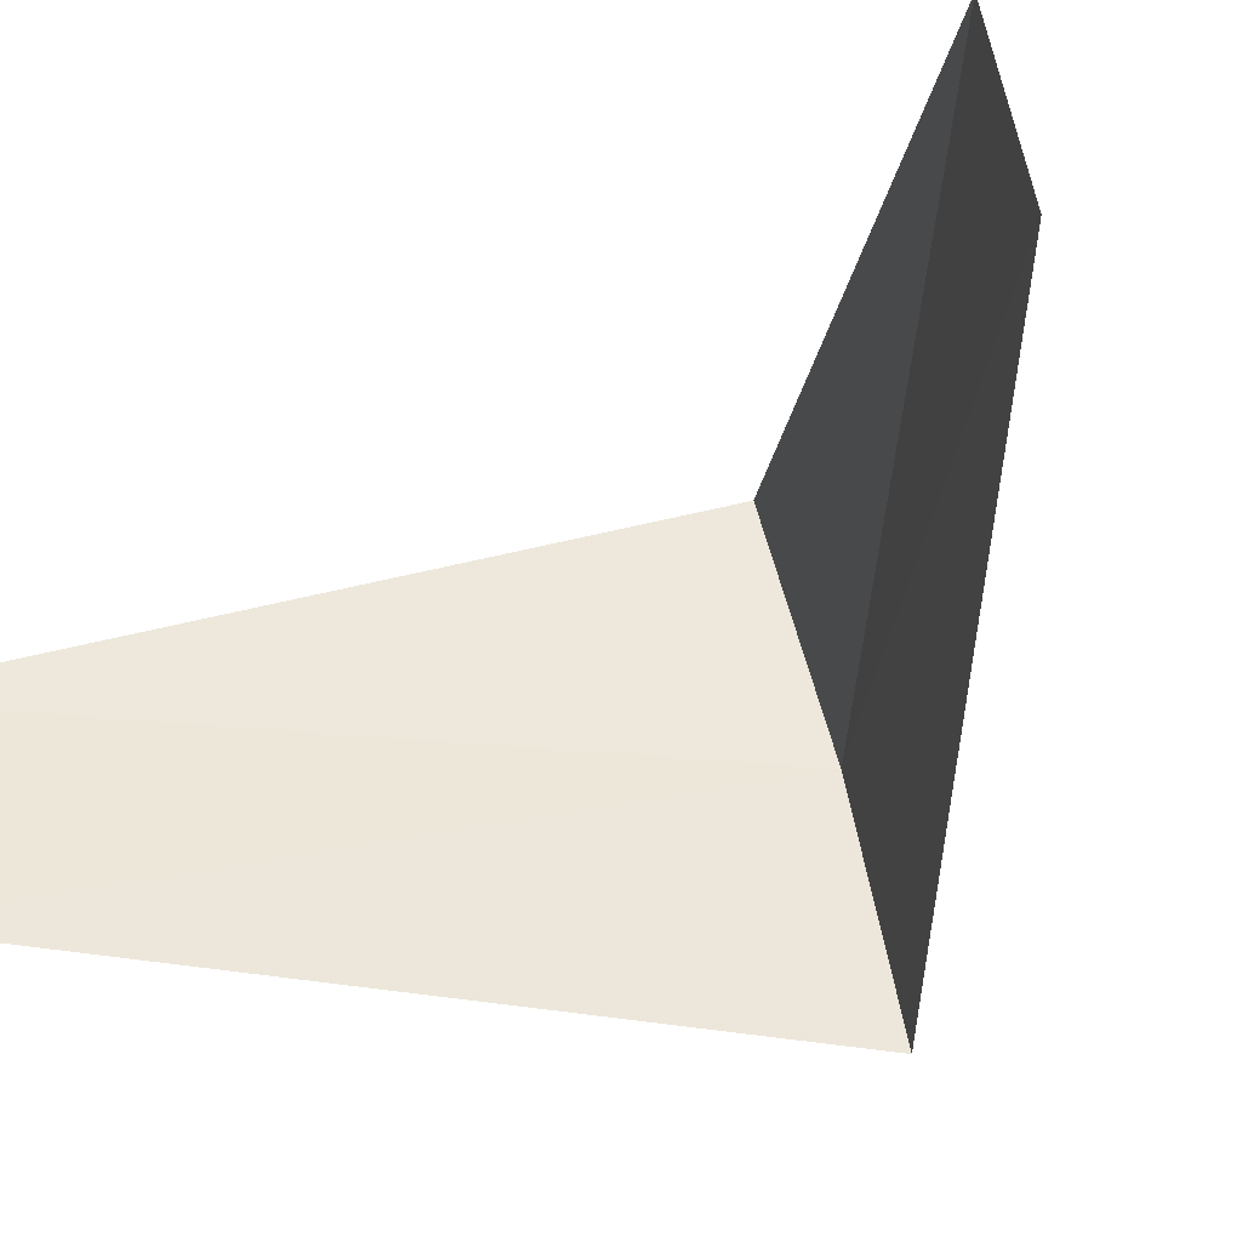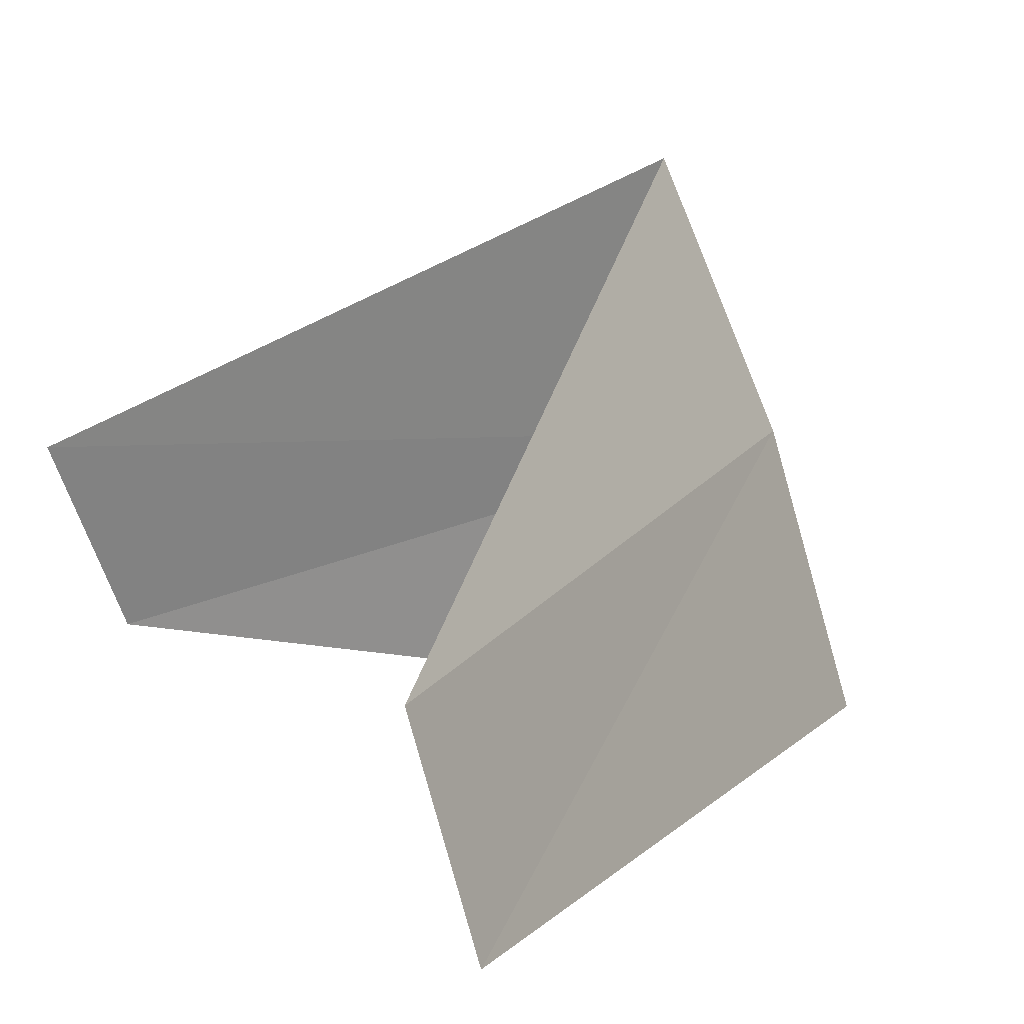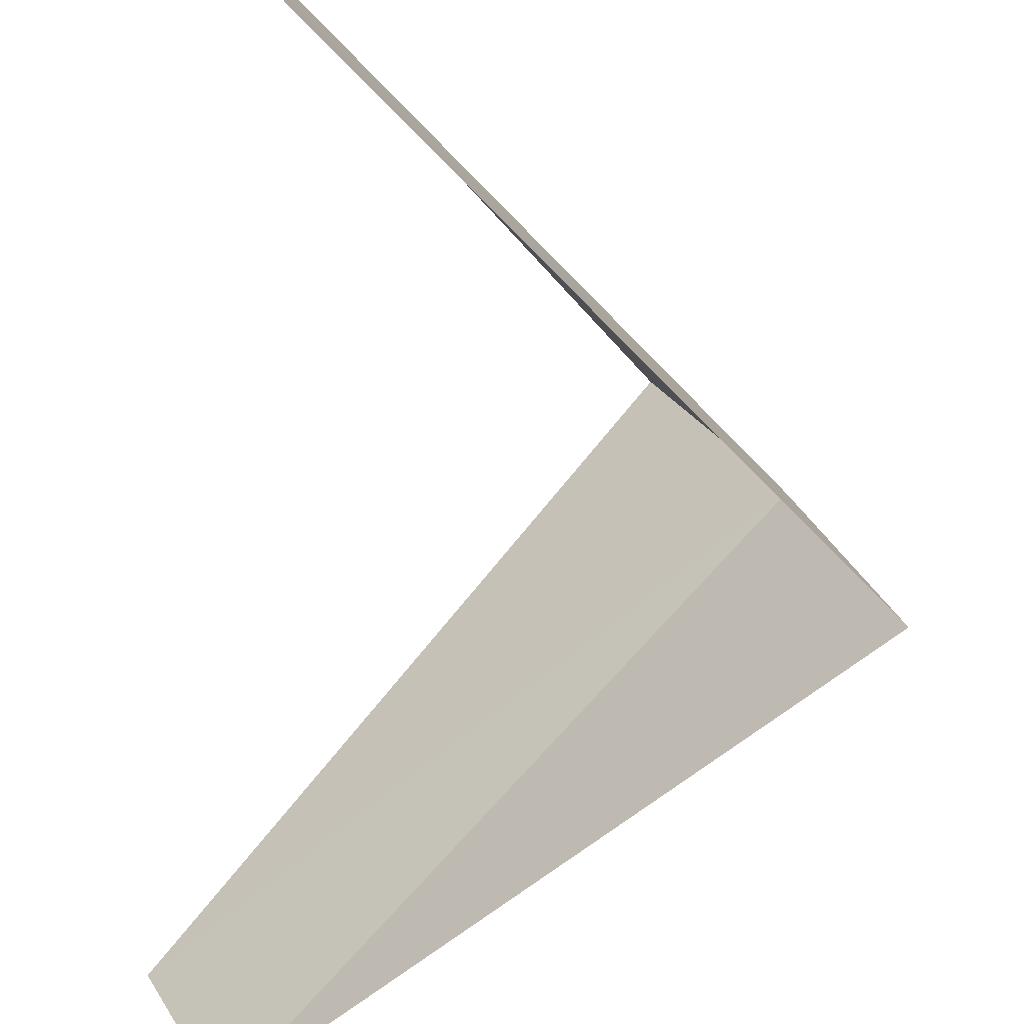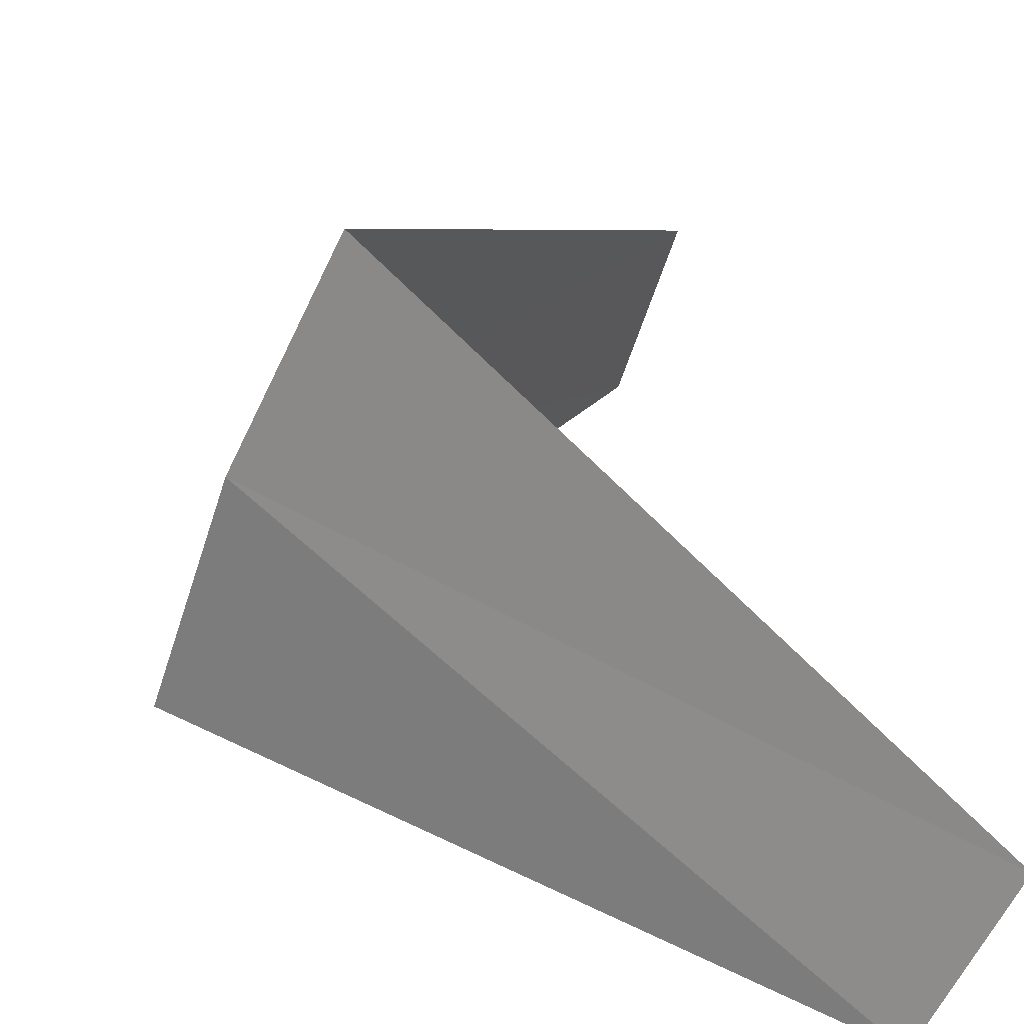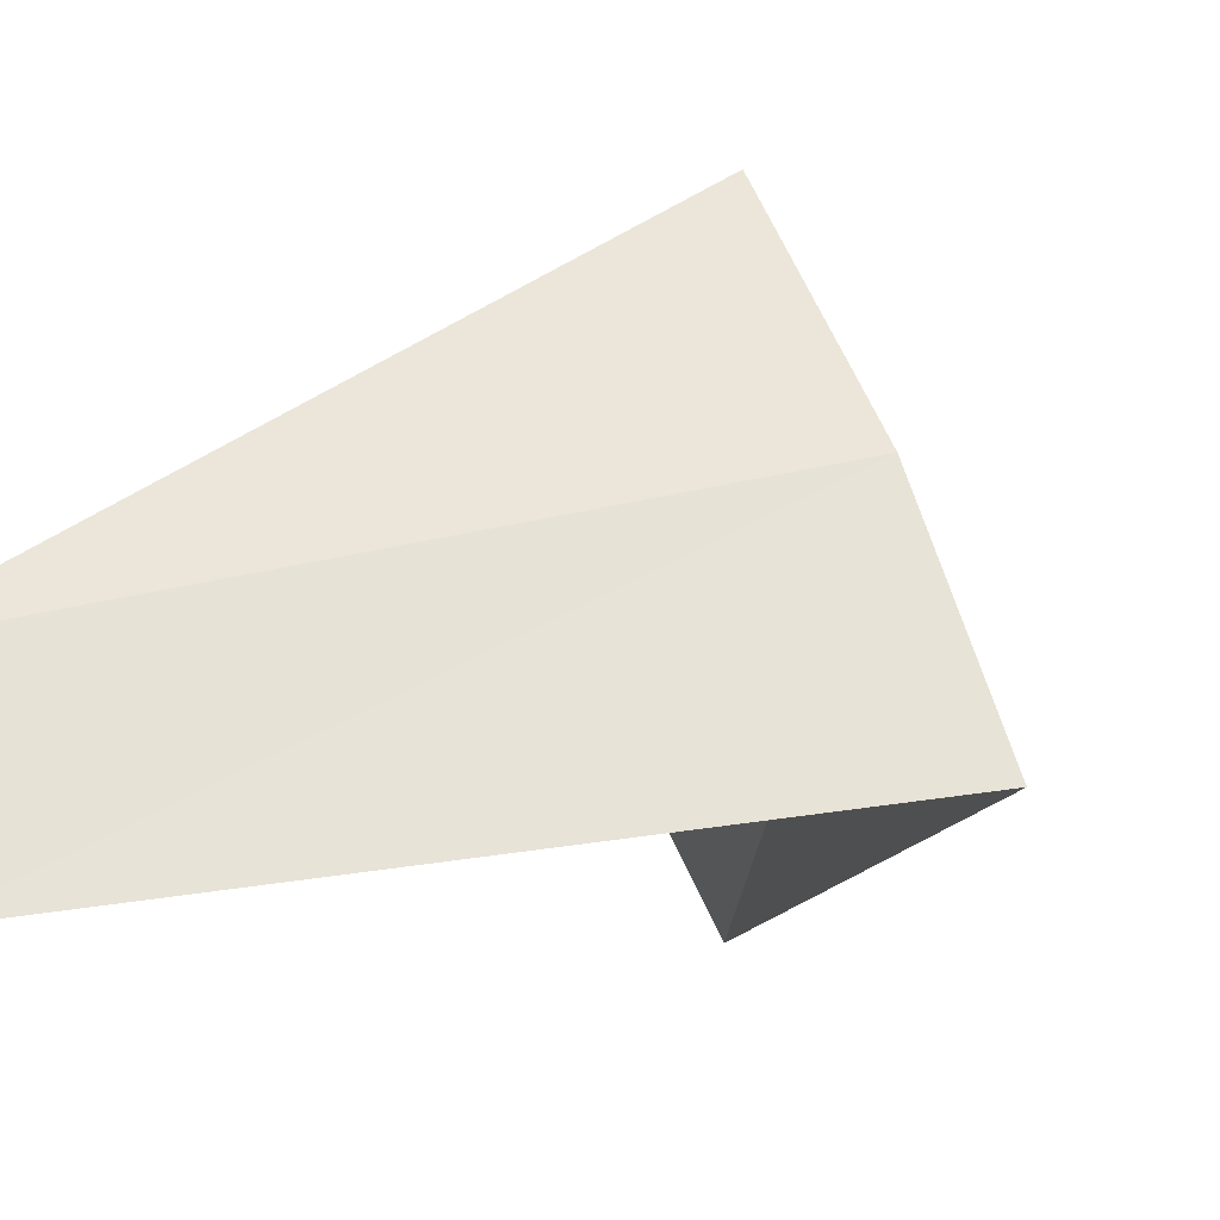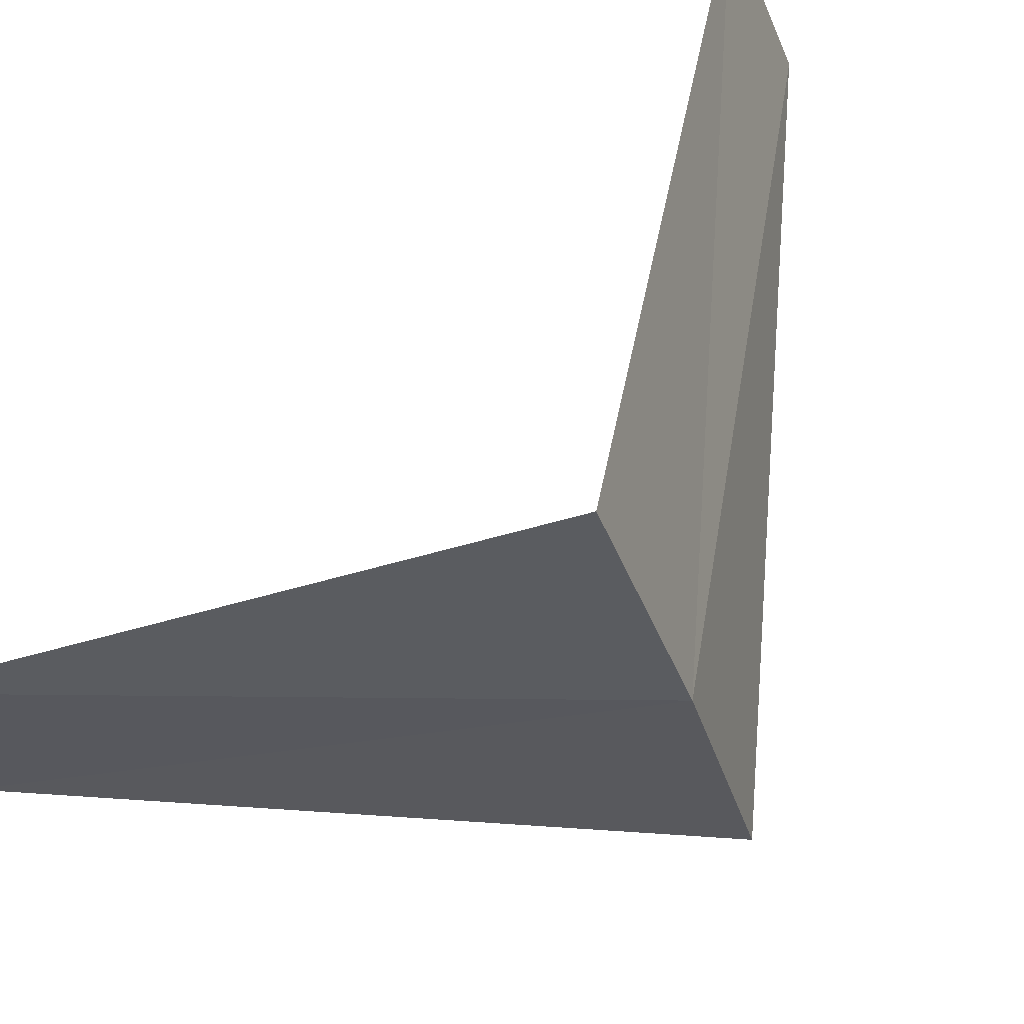
<metadata>
{"format":"obj","ext":"obj","renderer":"f3d","projection":"perspective","resolution":1024,"background":"white","views":[{"elev":-57.5,"azim":133.1,"up":"+Y"},{"elev":1.1,"azim":162.5,"up":"+Y"},{"elev":-69.1,"azim":177.9,"up":"+Y"},{"elev":43.3,"azim":-7.6,"up":"+Y"},{"elev":-17.8,"azim":-145.3,"up":"+Y"},{"elev":69.0,"azim":-127.5,"up":"+Y"}]}
</metadata>
<code>
v -3.719 1.472 8.88
v -2.906 0.7461 7.92
v -2.789 1.104 7.88
v -3.874 0.9948 8.92
v -3.505 1.927 8.84
v -2.789 1.104 9.88
v -2.629 1.445 9.84
f 1 3 2
f 1 2 4
f 1 5 3
f 1 4 6
f 1 7 5
f 1 6 7

</code>
